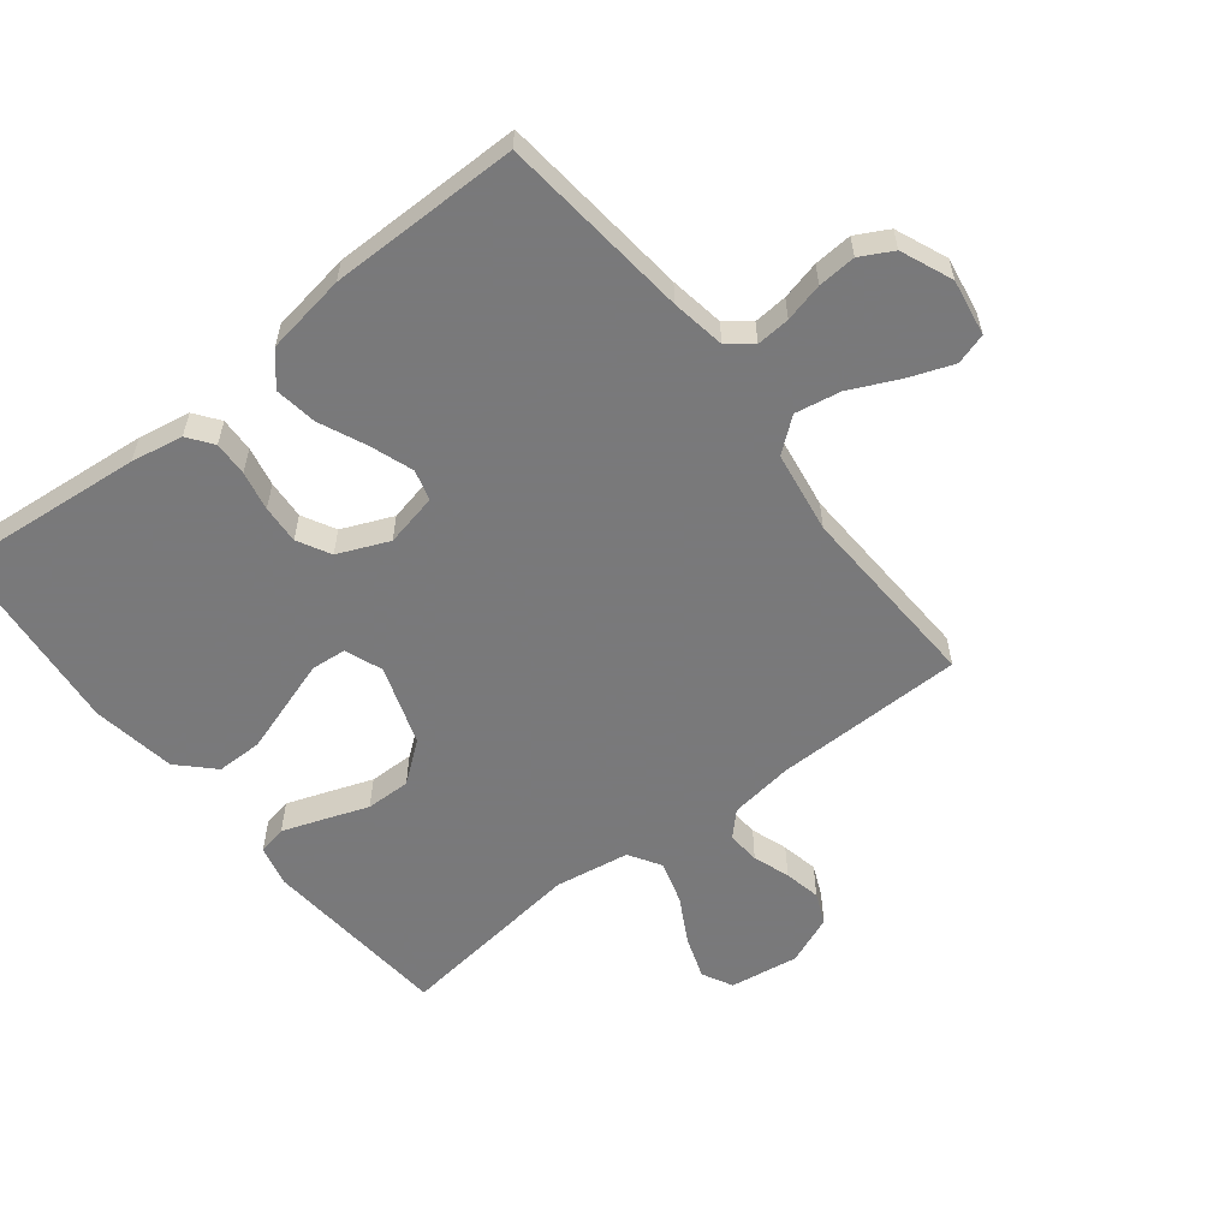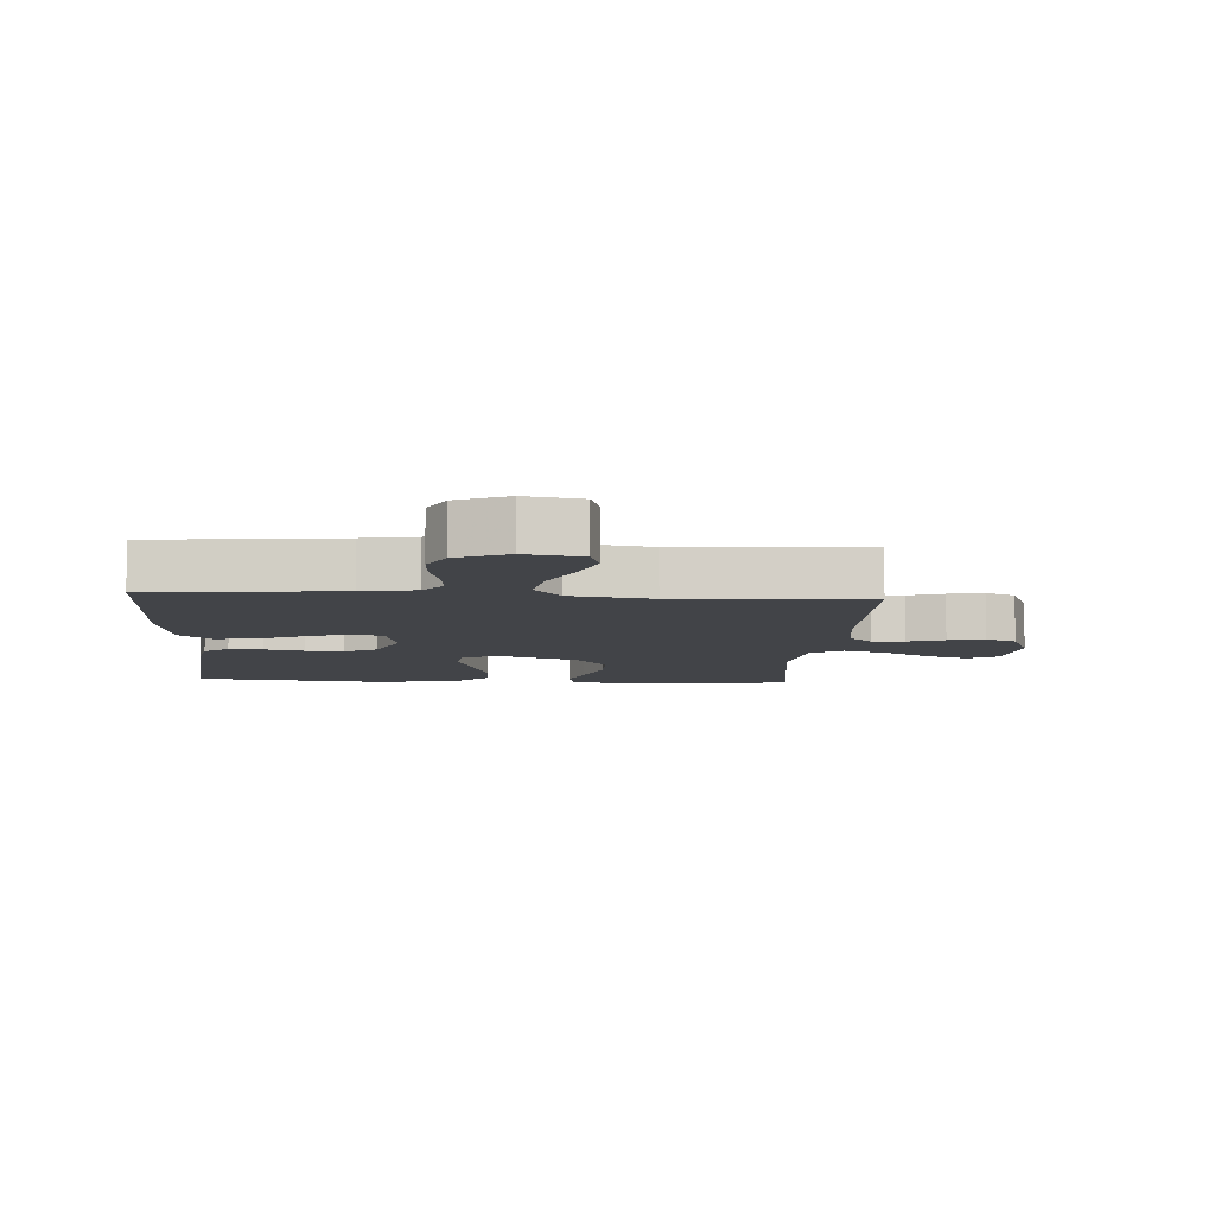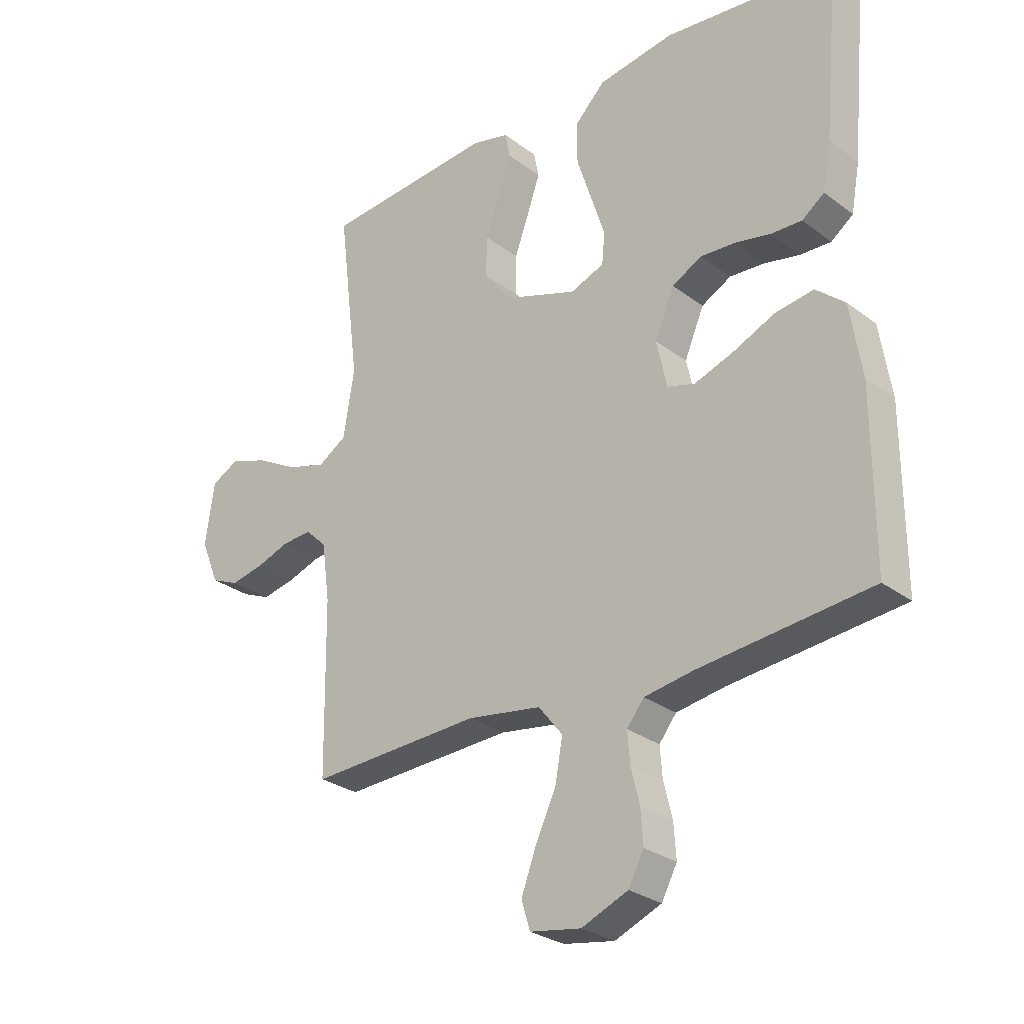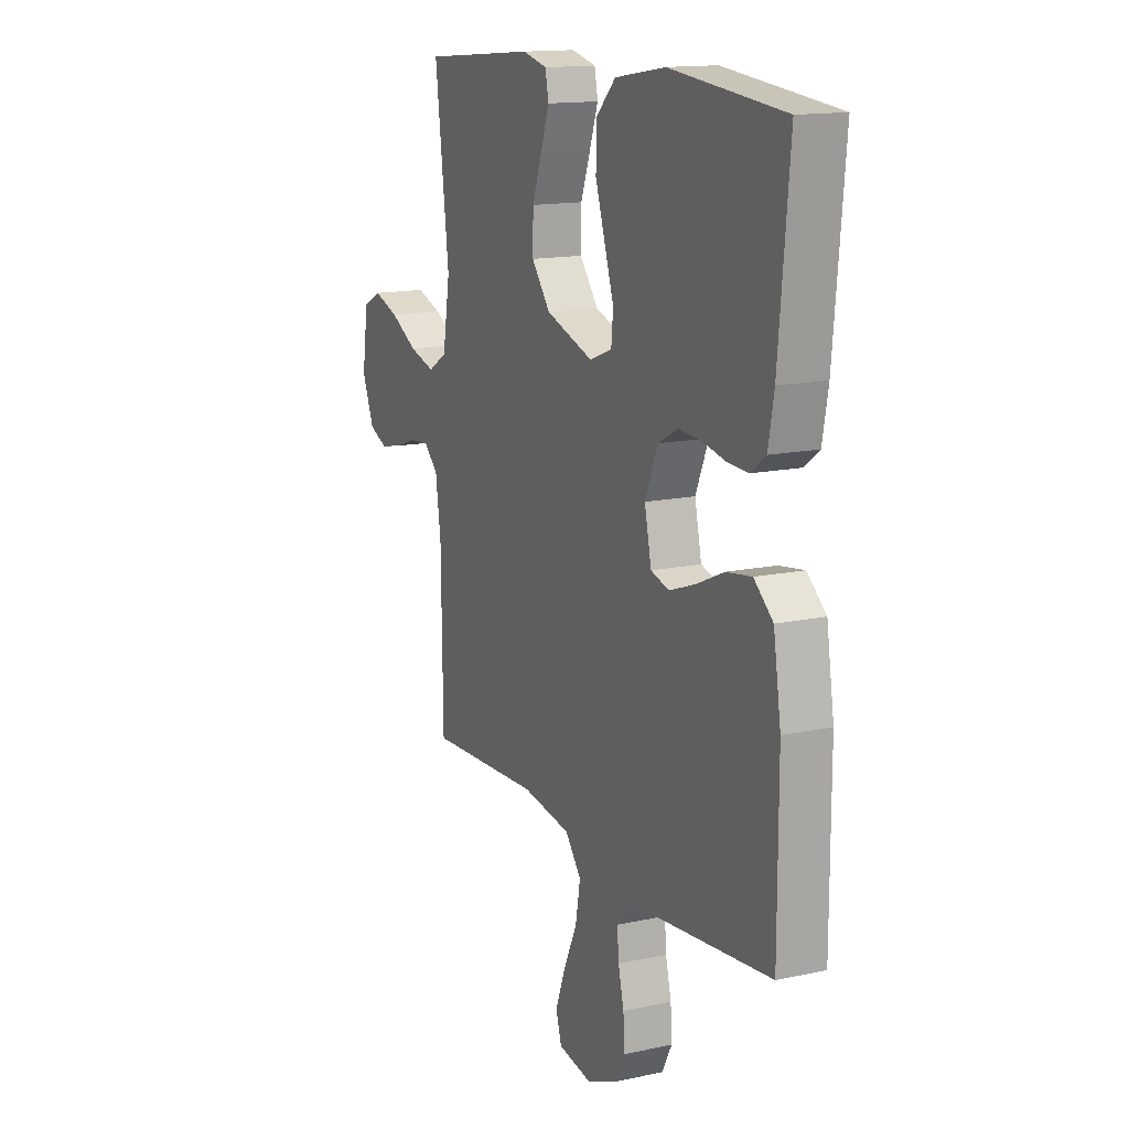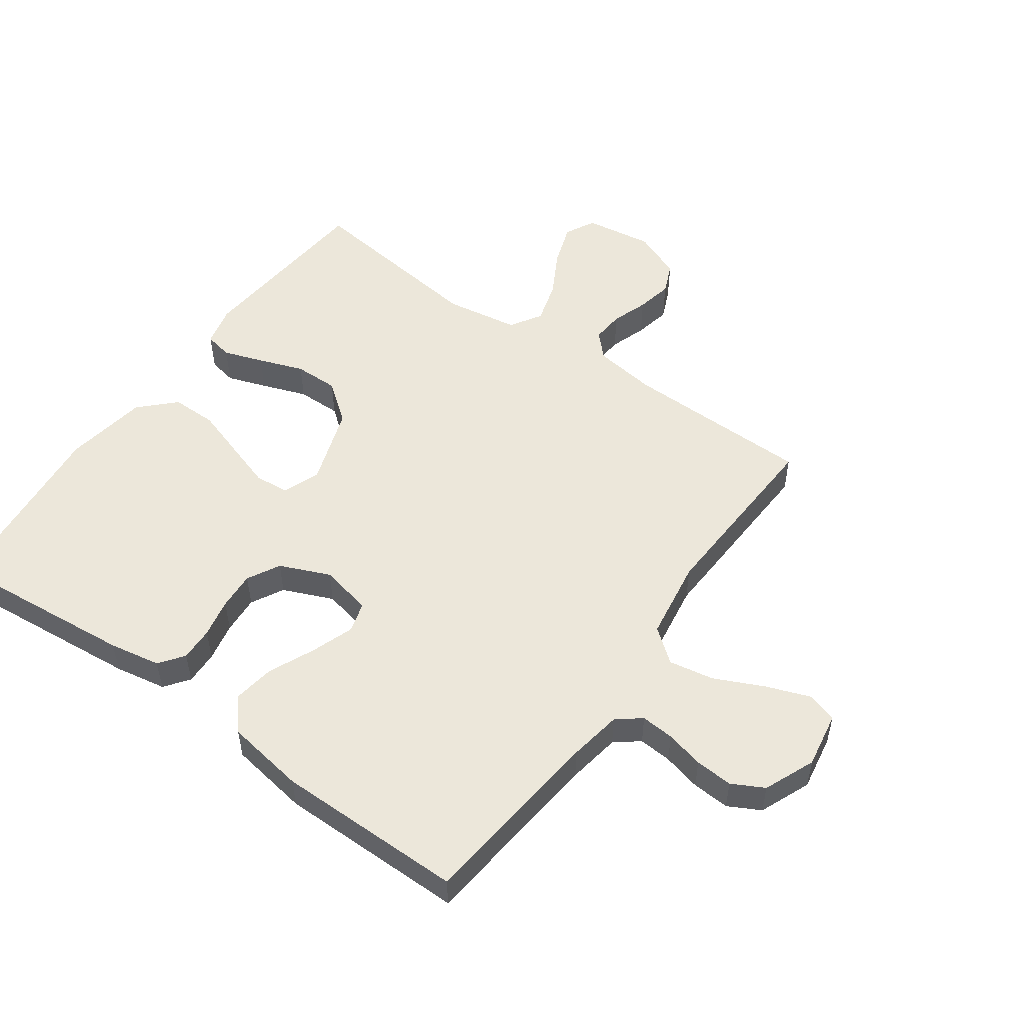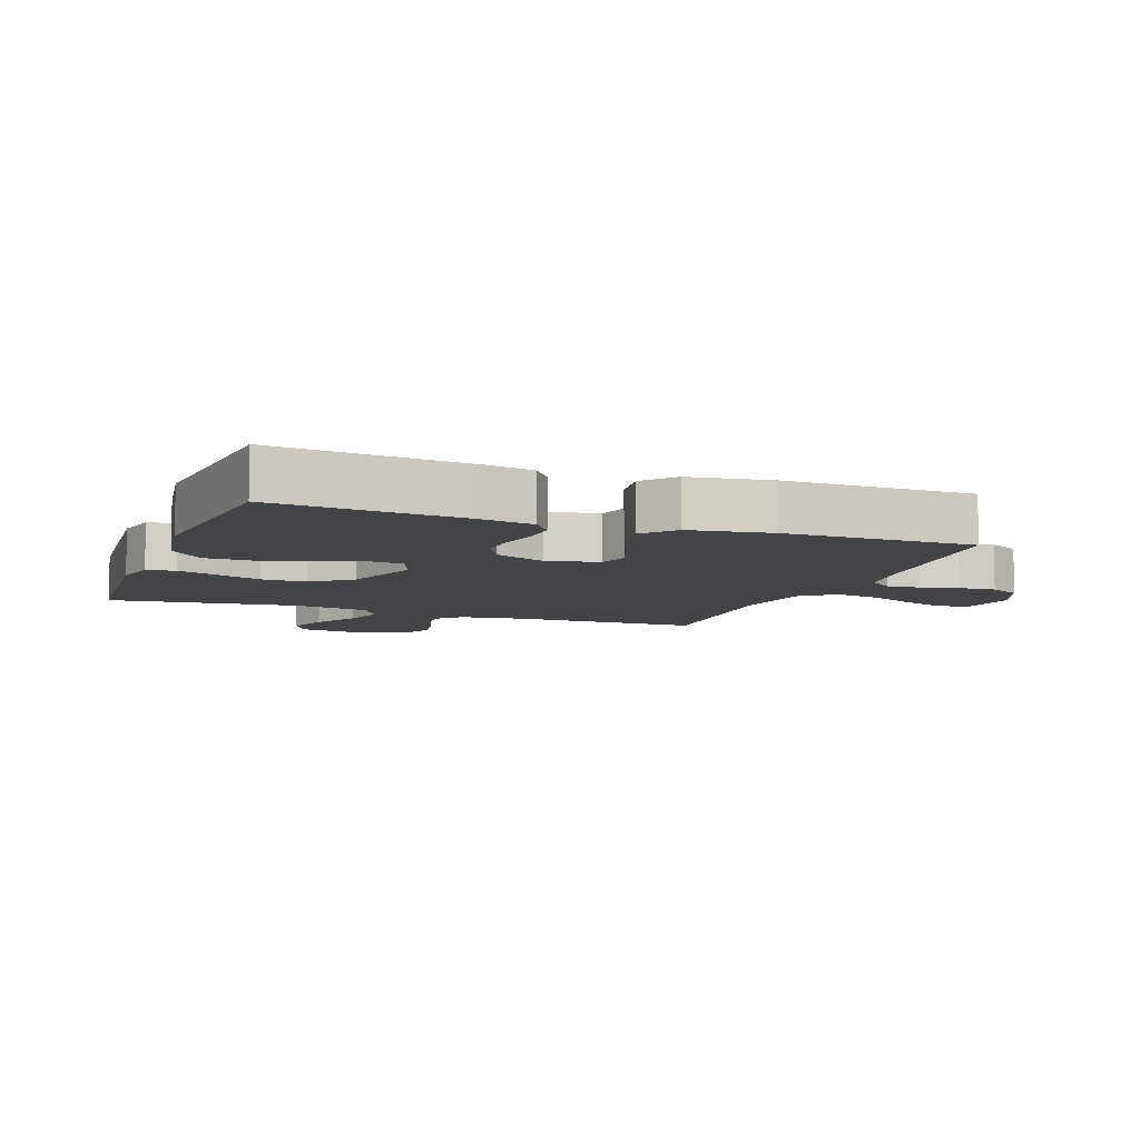
<metadata>
{"format":"obj","ext":"obj","renderer":"f3d","projection":"perspective","resolution":1024,"background":"white","views":[{"elev":-57.8,"azim":128.1,"up":"+Y"},{"elev":-8.1,"azim":176.4,"up":"+Y"},{"elev":-28.0,"azim":41.5,"up":"+Z"},{"elev":14.5,"azim":64.8,"up":"+Z"},{"elev":52.4,"azim":125.5,"up":"+Y"},{"elev":-8.0,"azim":69.5,"up":"+Y"}]}
</metadata>
<code>
v 0.5 0.07 0.5
v 0.472 0.07 0.2
v 0.457 0.07 0.118
v 0.418 0.07 0.089
v 0.364 0.07 0.091
v 0.302 0.07 0.104
v 0.241 0.07 0.108
v 0.189 0.07 0.08
v 0.155 0.07 0
v 0.173 0.07 -0.083
v 0.221 0.07 -0.097
v 0.289 0.07 -0.073
v 0.363 0.07 -0.04
v 0.43 0.07 -0.03
v 0.48 0.07 -0.073
v 0.5 0.07 -0.2
v 0.5 0.07 -0.5
v 0.2 0.07 -0.531
v 0.115 0.07 -0.545
v 0.085 0.07 -0.583
v 0.089 0.07 -0.636
v 0.104 0.07 -0.697
v 0.108 0.07 -0.757
v 0.081 0.07 -0.808
v 0 0.07 -0.842
v -0.089 0.07 -0.827
v -0.104 0.07 -0.778
v -0.078 0.07 -0.708
v -0.042 0.07 -0.631
v -0.029 0.07 -0.559
v -0.071 0.07 -0.506
v -0.2 0.07 -0.486
v -0.5 0.07 -0.5
v -0.504 0.07 -0.2
v -0.518 0.07 -0.099
v -0.555 0.07 -0.063
v -0.607 0.07 -0.067
v -0.665 0.07 -0.087
v -0.723 0.07 -0.099
v -0.772 0.07 -0.078
v -0.804 0.07 0
v -0.788 0.07 0.109
v -0.74 0.07 0.134
v -0.673 0.07 0.111
v -0.6 0.07 0.071
v -0.532 0.07 0.051
v -0.482 0.07 0.082
v -0.463 0.07 0.2
v -0.5 0.07 0.5
v -0.2 0.07 0.525
v -0.135 0.07 0.509
v -0.126 0.07 0.464
v -0.148 0.07 0.401
v -0.174 0.07 0.329
v -0.175 0.07 0.258
v -0.126 0.07 0.195
v 0 0.07 0.152
v 0.059 0.07 0.175
v 0.064 0.07 0.23
v 0.04 0.07 0.304
v 0.014 0.07 0.384
v 0.014 0.07 0.457
v 0.067 0.07 0.51
v 0.2 0.07 0.531
v 0.5 0 0.5
v 0.472 0 0.2
v 0.457 0 0.118
v 0.418 0 0.089
v 0.364 0 0.091
v 0.302 0 0.104
v 0.241 0 0.108
v 0.189 0 0.08
v 0.155 0 0
v 0.173 0 -0.083
v 0.221 0 -0.097
v 0.289 0 -0.073
v 0.363 0 -0.04
v 0.43 0 -0.03
v 0.48 0 -0.073
v 0.5 0 -0.2
v 0.5 0 -0.5
v 0.2 0 -0.531
v 0.115 0 -0.545
v 0.085 0 -0.583
v 0.089 0 -0.636
v 0.104 0 -0.697
v 0.108 0 -0.757
v 0.081 0 -0.808
v 0 0 -0.842
v -0.089 0 -0.827
v -0.104 0 -0.778
v -0.078 0 -0.708
v -0.042 0 -0.631
v -0.029 0 -0.559
v -0.071 0 -0.506
v -0.2 0 -0.486
v -0.5 0 -0.5
v -0.504 0 -0.2
v -0.518 0 -0.099
v -0.555 0 -0.063
v -0.607 0 -0.067
v -0.665 0 -0.087
v -0.723 0 -0.099
v -0.772 0 -0.078
v -0.804 0 0
v -0.788 0 0.109
v -0.74 0 0.134
v -0.673 0 0.111
v -0.6 0 0.071
v -0.532 0 0.051
v -0.482 0 0.082
v -0.463 0 0.2
v -0.5 0 0.5
v -0.2 0 0.525
v -0.135 0 0.509
v -0.126 0 0.464
v -0.148 0 0.401
v -0.174 0 0.329
v -0.175 0 0.258
v -0.126 0 0.195
v 0 0 0.152
v 0.059 0 0.175
v 0.064 0 0.23
v 0.04 0 0.304
v 0.014 0 0.384
v 0.014 0 0.457
v 0.067 0 0.51
v 0.2 0 0.531
f 4 5 6
f 3 4 6
f 2 3 6
f 1 2 6
f 64 1 6
f 63 64 6
f 62 63 6
f 61 62 6
f 60 61 6
f 59 60 6 7
f 58 59 7 8
f 57 58 8 9
f 56 57 9 10
f 52 53 54
f 51 52 54
f 50 51 54
f 49 50 54
f 48 49 54
f 47 48 54 55
f 46 47 55 56
f 43 44 45
f 42 43 45
f 41 42 45
f 40 41 45
f 39 40 45
f 38 39 45
f 37 38 45
f 36 37 45 46
f 46 56 10
f 36 46 10
f 35 36 10
f 32 33 34
f 35 10 11
f 34 35 11
f 32 34 11
f 31 32 11
f 27 28 29
f 26 27 29
f 25 26 29
f 24 25 29
f 23 24 29
f 22 23 29
f 21 22 29
f 20 21 29 30
f 31 11 12
f 30 31 12
f 20 30 12
f 19 20 12
f 16 17 18
f 16 18 19
f 15 16 19
f 14 15 19
f 13 14 19
f 12 13 19
f 70 69 68
f 70 68 67
f 70 67 66
f 70 66 65
f 70 65 128
f 70 128 127
f 70 127 126
f 70 126 125
f 70 125 124
f 71 70 124 123
f 72 71 123 122
f 73 72 122 121
f 74 73 121 120
f 118 117 116
f 118 116 115
f 118 115 114
f 118 114 113
f 118 113 112
f 119 118 112 111
f 120 119 111 110
f 109 108 107
f 109 107 106
f 109 106 105
f 109 105 104
f 109 104 103
f 109 103 102
f 109 102 101
f 110 109 101 100
f 74 120 110
f 74 110 100
f 74 100 99
f 98 97 96
f 75 74 99
f 75 99 98
f 75 98 96
f 75 96 95
f 93 92 91
f 93 91 90
f 93 90 89
f 93 89 88
f 93 88 87
f 93 87 86
f 93 86 85
f 94 93 85 84
f 76 75 95
f 76 95 94
f 76 94 84
f 76 84 83
f 82 81 80
f 83 82 80
f 83 80 79
f 83 79 78
f 83 78 77
f 83 77 76
f 1 65 66 2
f 2 66 67 3
f 3 67 68 4
f 4 68 69 5
f 5 69 70 6
f 6 70 71 7
f 7 71 72 8
f 8 72 73 9
f 9 73 74 10
f 10 74 75 11
f 11 75 76 12
f 12 76 77 13
f 13 77 78 14
f 14 78 79 15
f 15 79 80 16
f 16 80 81 17
f 17 81 82 18
f 18 82 83 19
f 19 83 84 20
f 20 84 85 21
f 21 85 86 22
f 22 86 87 23
f 23 87 88 24
f 24 88 89 25
f 25 89 90 26
f 26 90 91 27
f 27 91 92 28
f 28 92 93 29
f 29 93 94 30
f 30 94 95 31
f 31 95 96 32
f 32 96 97 33
f 33 97 98 34
f 34 98 99 35
f 35 99 100 36
f 36 100 101 37
f 37 101 102 38
f 38 102 103 39
f 39 103 104 40
f 40 104 105 41
f 41 105 106 42
f 42 106 107 43
f 43 107 108 44
f 44 108 109 45
f 45 109 110 46
f 46 110 111 47
f 47 111 112 48
f 48 112 113 49
f 49 113 114 50
f 50 114 115 51
f 51 115 116 52
f 52 116 117 53
f 53 117 118 54
f 54 118 119 55
f 55 119 120 56
f 56 120 121 57
f 57 121 122 58
f 58 122 123 59
f 59 123 124 60
f 60 124 125 61
f 61 125 126 62
f 62 126 127 63
f 63 127 128 64
f 64 128 65 1

</code>
